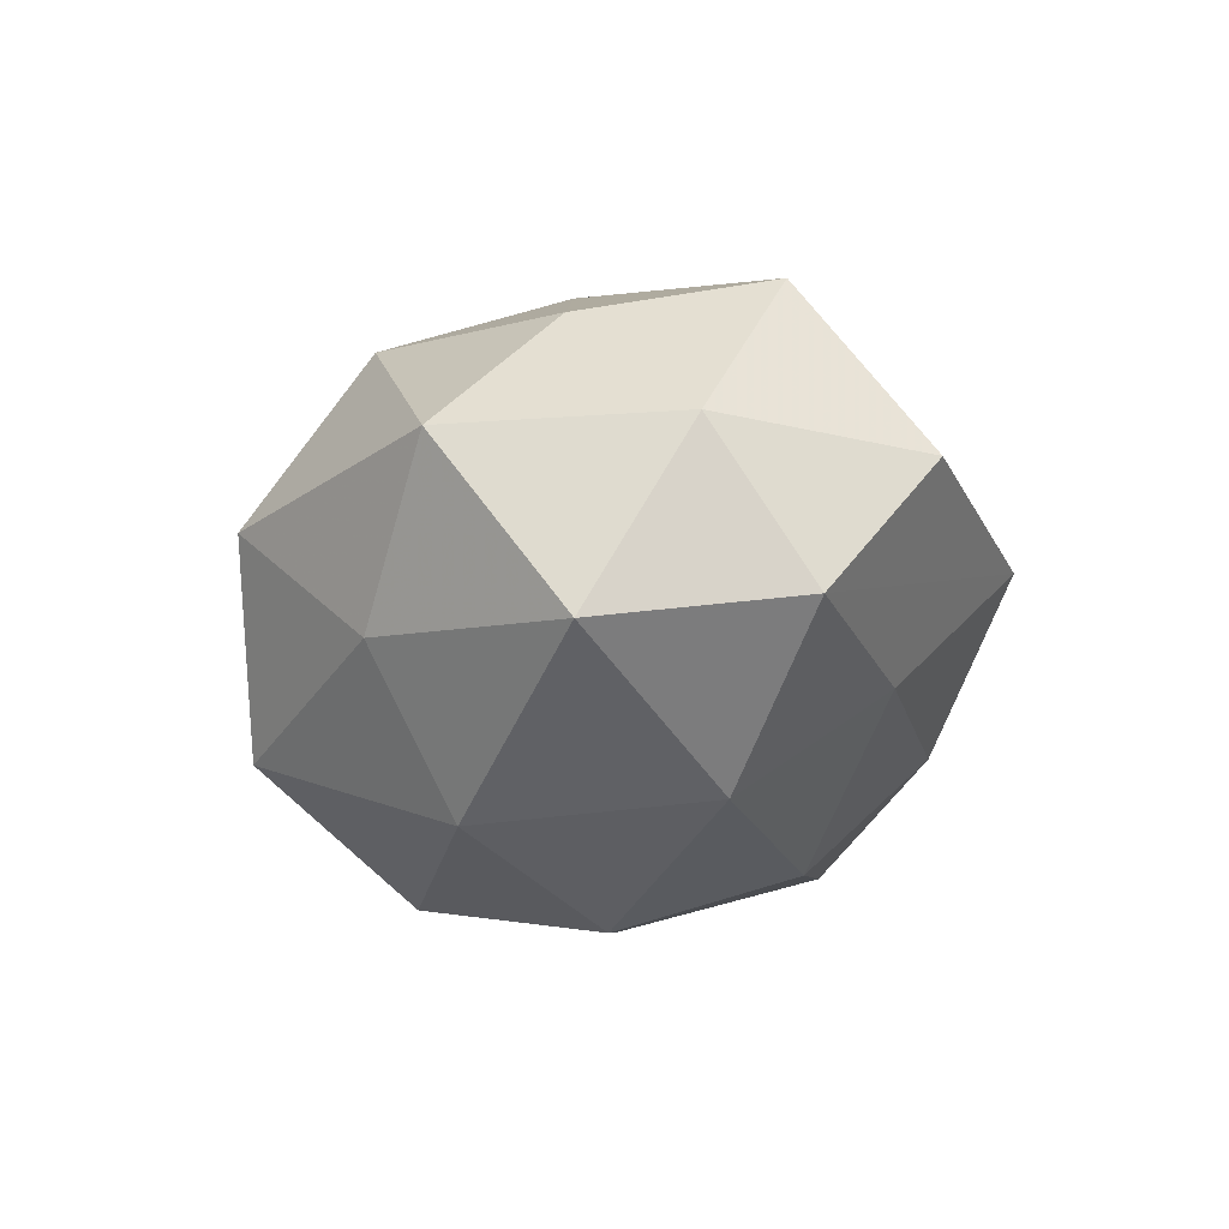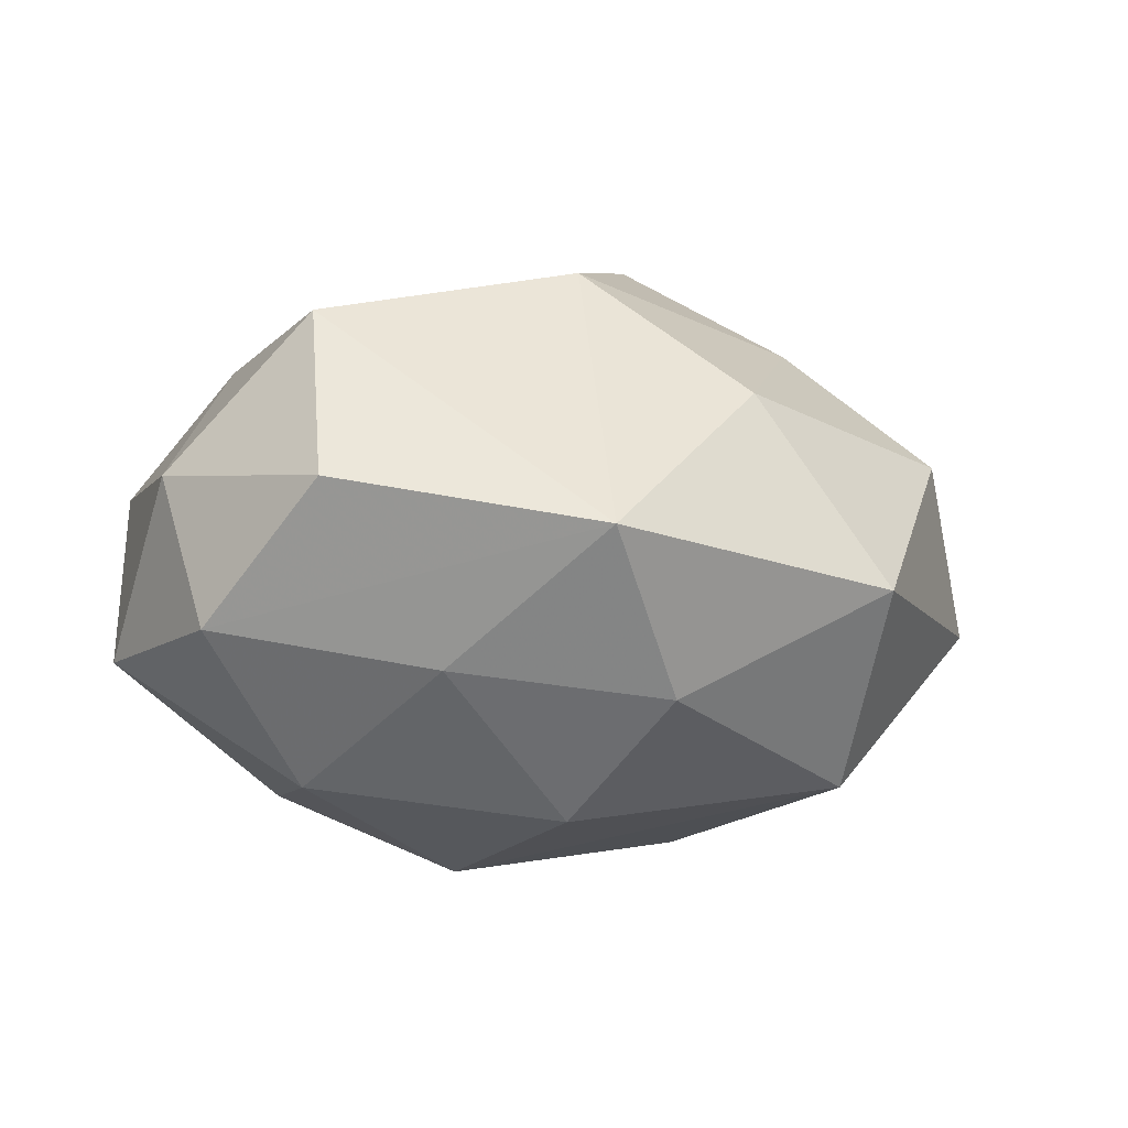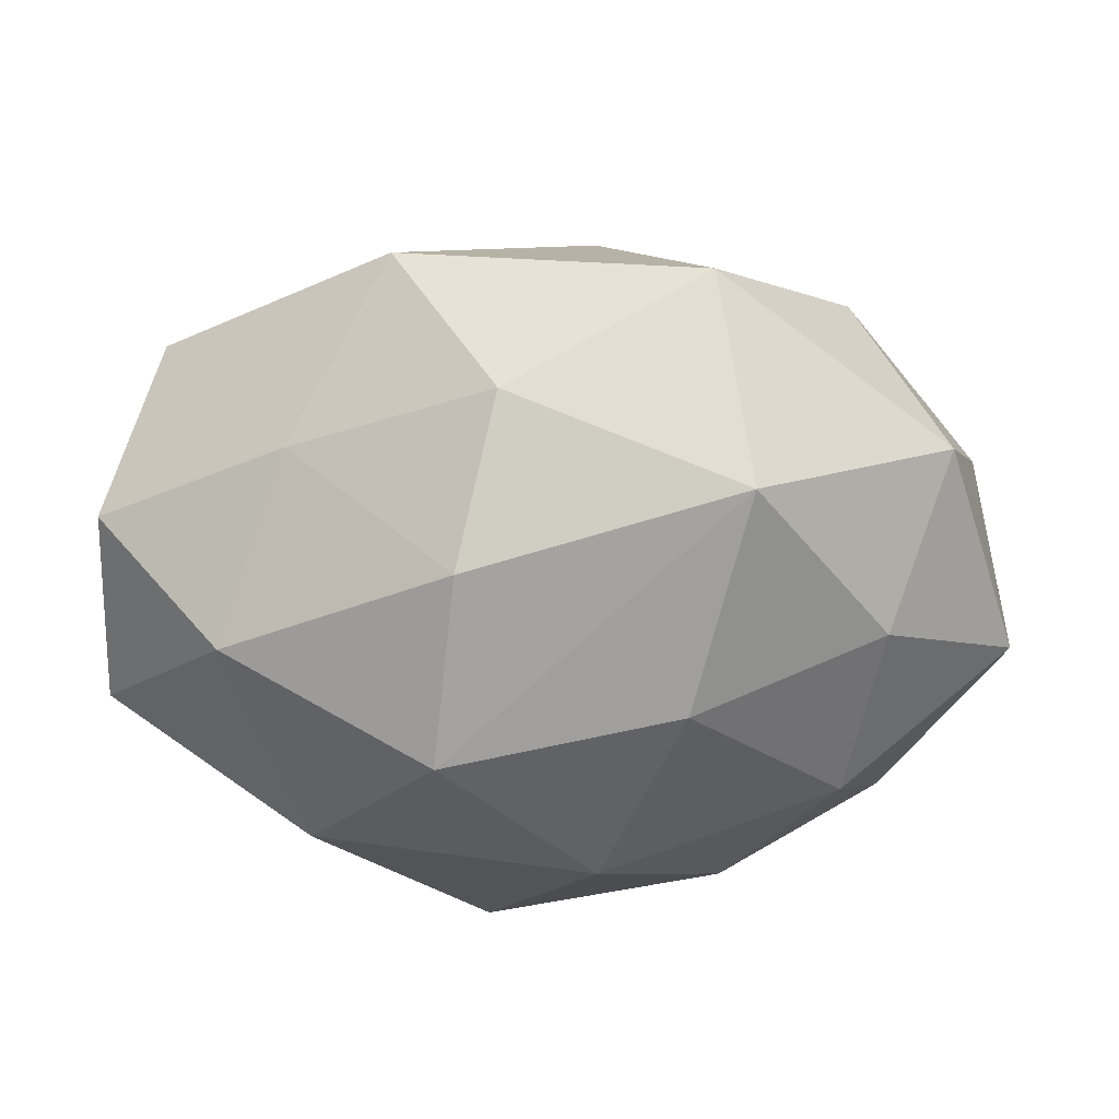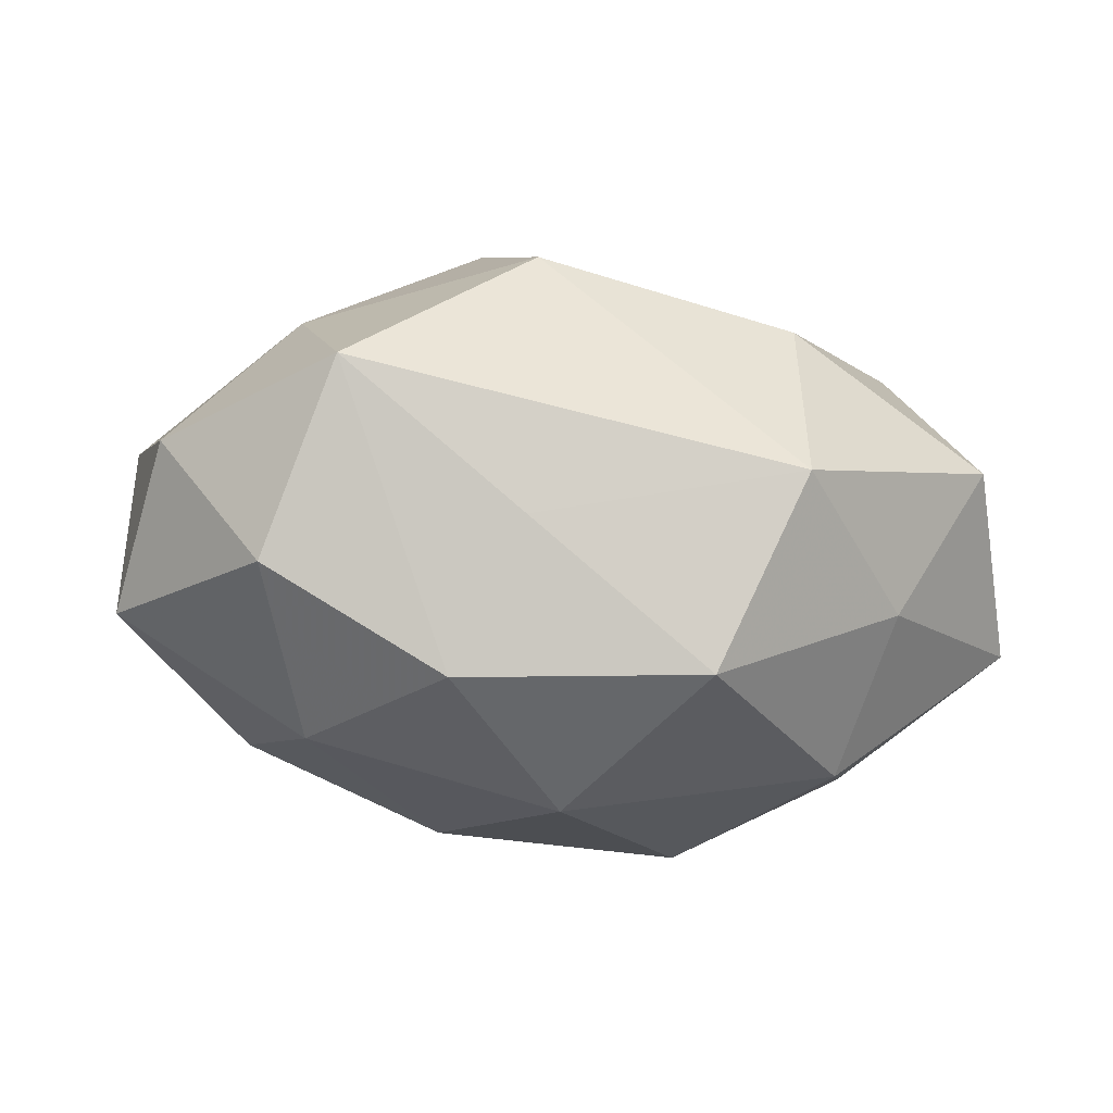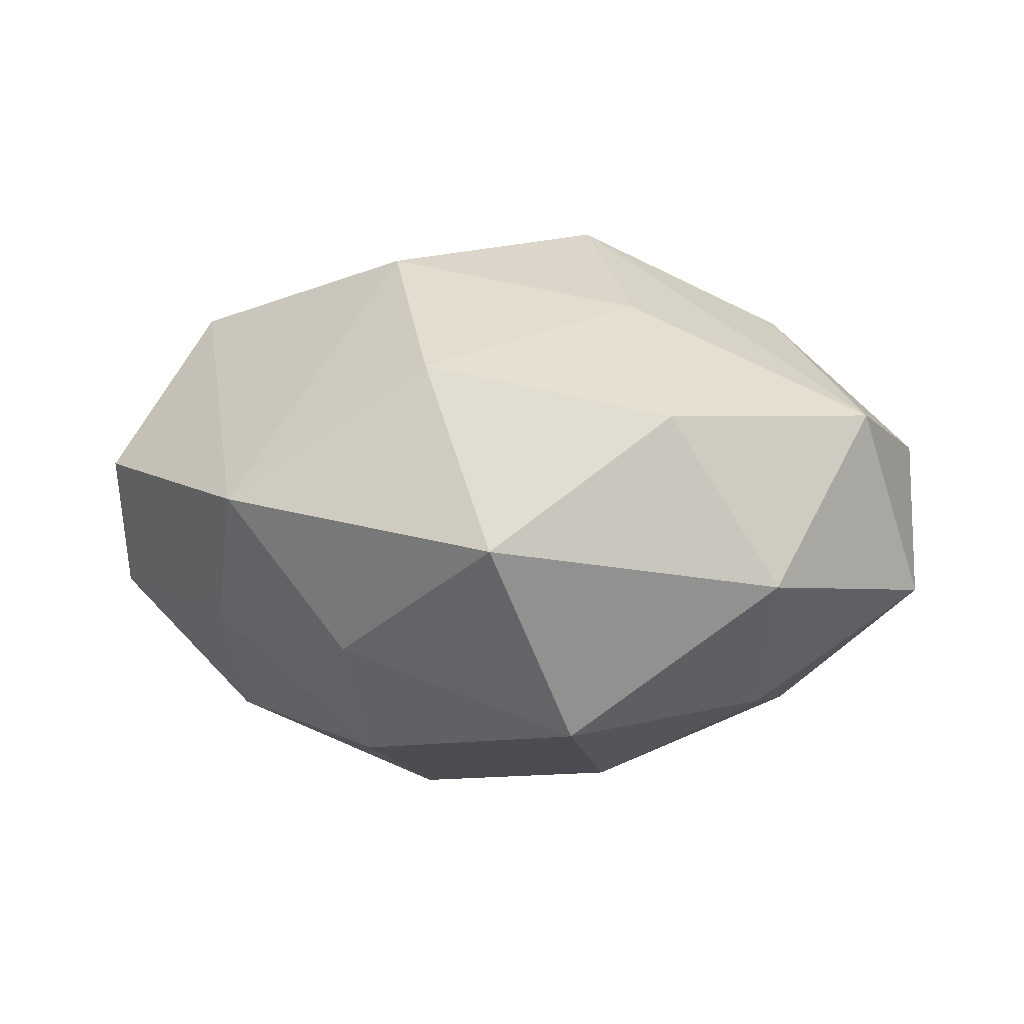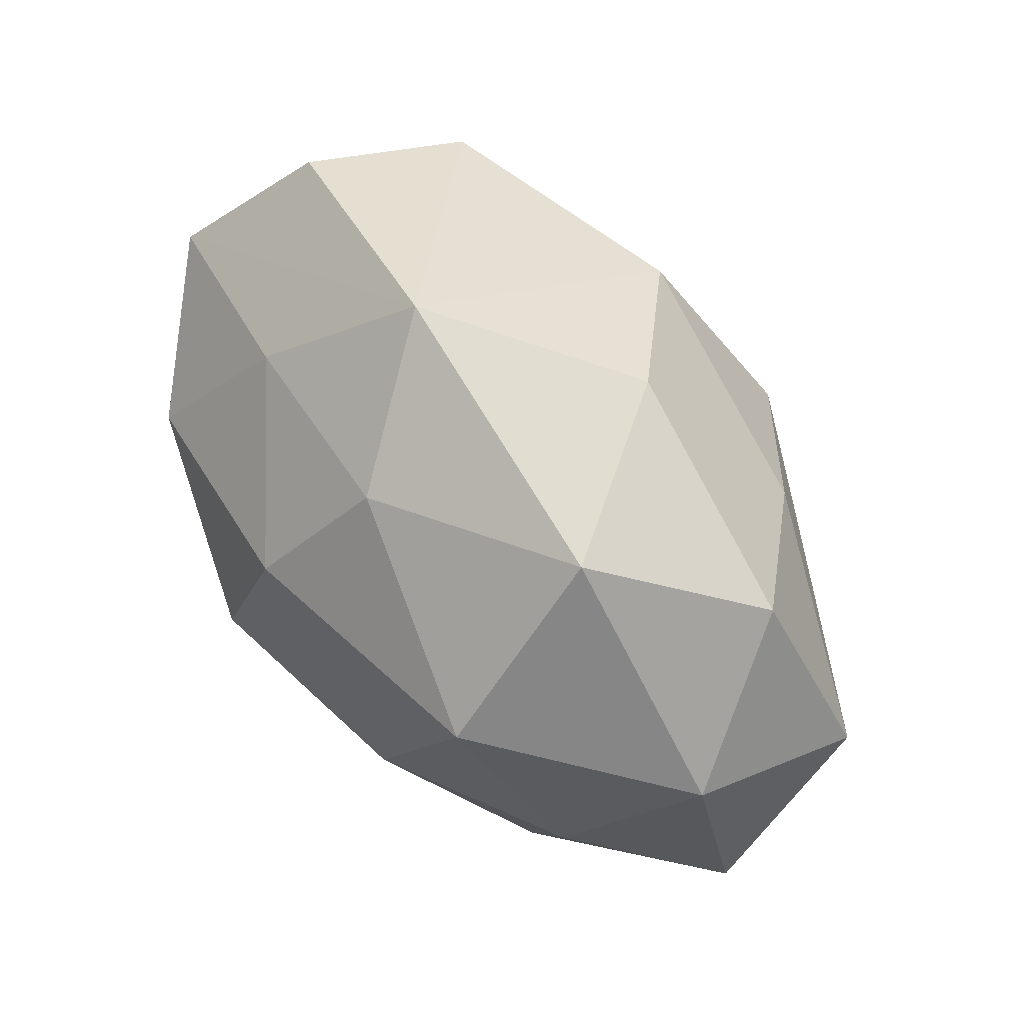
<metadata>
{"format":"obj","ext":"obj","renderer":"f3d","projection":"perspective","resolution":1024,"background":"white","views":[{"elev":-12.5,"azim":82.2,"up":"+Z"},{"elev":-3.4,"azim":148.1,"up":"+Z"},{"elev":34.4,"azim":179.9,"up":"+Y"},{"elev":-10.0,"azim":-12.7,"up":"+Z"},{"elev":0.0,"azim":-154.5,"up":"+Z"},{"elev":77.2,"azim":-131.1,"up":"+Y"}]}
</metadata>
<code>
v 0.03635 -0.008586 0.02115
v 0.01725 -0.03835 0.003639
v 0.007235 0.0169 0.0313
v -0.0204 0.0269 -0.02456
v 0.03691 0.01244 0.02533
v 0.02795 0.02417 -0.01216
v -0.03294 0.02806 0.01115
v -0.01904 -0.03001 -0.01782
v -0.03545 0.006669 -0.02154
v -0.01691 0.0406 -0.003622
v 0.0493 0.01279 -0.00807
v 0.005541 0.03309 -0.01512
v 0.01706 0.03949 0.002161
v -0.01024 -0.0009511 0.03557
v -0.004873 0.03255 0.01728
v 0.03079 -0.02648 -0.009305
v 0.01222 -0.001254 -0.03422
v 0.0498 -0.009283 -0.01105
v -0.04286 0.02109 -0.007664
v -0.04884 0.007295 0.01178
v 0.009893 0.01885 -0.02796
v 0.007405 -0.0362 -0.01758
v 0.03508 0.006776 -0.02422
v -0.04771 -0.0152 0.008614
v -0.01176 -0.034 -0.001365
v -0.02253 0.01403 0.02475
v -0.01403 0.003335 -0.03144
v -0.007985 -0.0219 0.02957
v -0.00487 -0.01884 -0.03041
v -0.03147 -0.01345 -0.02268
v 0.0264 -0.01726 -0.02598
v 0.01537 -0.00527 0.0299
v 0.04262 0.02554 0.006756
v 0.04914 0.002066 0.008299
v -0.03105 -0.03145 0.01507
v -0.05132 -0.004569 -0.008622
v 0.01987 -0.02547 0.02177
v -0.03818 -0.02637 -0.005989
v -0.03209 -0.008821 0.02413
v 0.04291 -0.02218 0.007692
f 14 5 3
f 40 18 34
f 33 5 34
f 12 6 21
f 17 4 21
f 21 4 12
f 23 21 6
f 17 21 23
f 20 7 19
f 12 4 10
f 10 7 15
f 10 4 19
f 19 7 10
f 32 5 14
f 1 37 40
f 40 34 1
f 1 34 5
f 5 32 1
f 1 32 37
f 28 32 14
f 37 32 28
f 15 7 26
f 26 3 15
f 14 3 26
f 26 20 14
f 7 20 26
f 33 34 11
f 11 34 18
f 18 23 11
f 11 23 6
f 17 23 31
f 31 23 18
f 16 18 40
f 16 31 18
f 22 31 16
f 19 4 9
f 38 30 8
f 36 20 19
f 19 9 36
f 36 30 38
f 36 9 30
f 12 10 13
f 13 6 12
f 13 10 15
f 33 11 13
f 13 11 6
f 13 5 33
f 15 3 13
f 13 3 5
f 14 20 39
f 39 28 14
f 37 28 2
f 40 37 2
f 2 16 40
f 22 16 2
f 30 9 27
f 27 4 17
f 27 9 4
f 29 8 30
f 29 27 17
f 30 27 29
f 22 8 29
f 17 31 29
f 29 31 22
f 24 36 38
f 20 36 24
f 24 39 20
f 35 2 28
f 35 24 38
f 28 39 35
f 39 24 35
f 38 8 35
f 22 2 25
f 2 35 25
f 25 8 22
f 25 35 8

</code>
